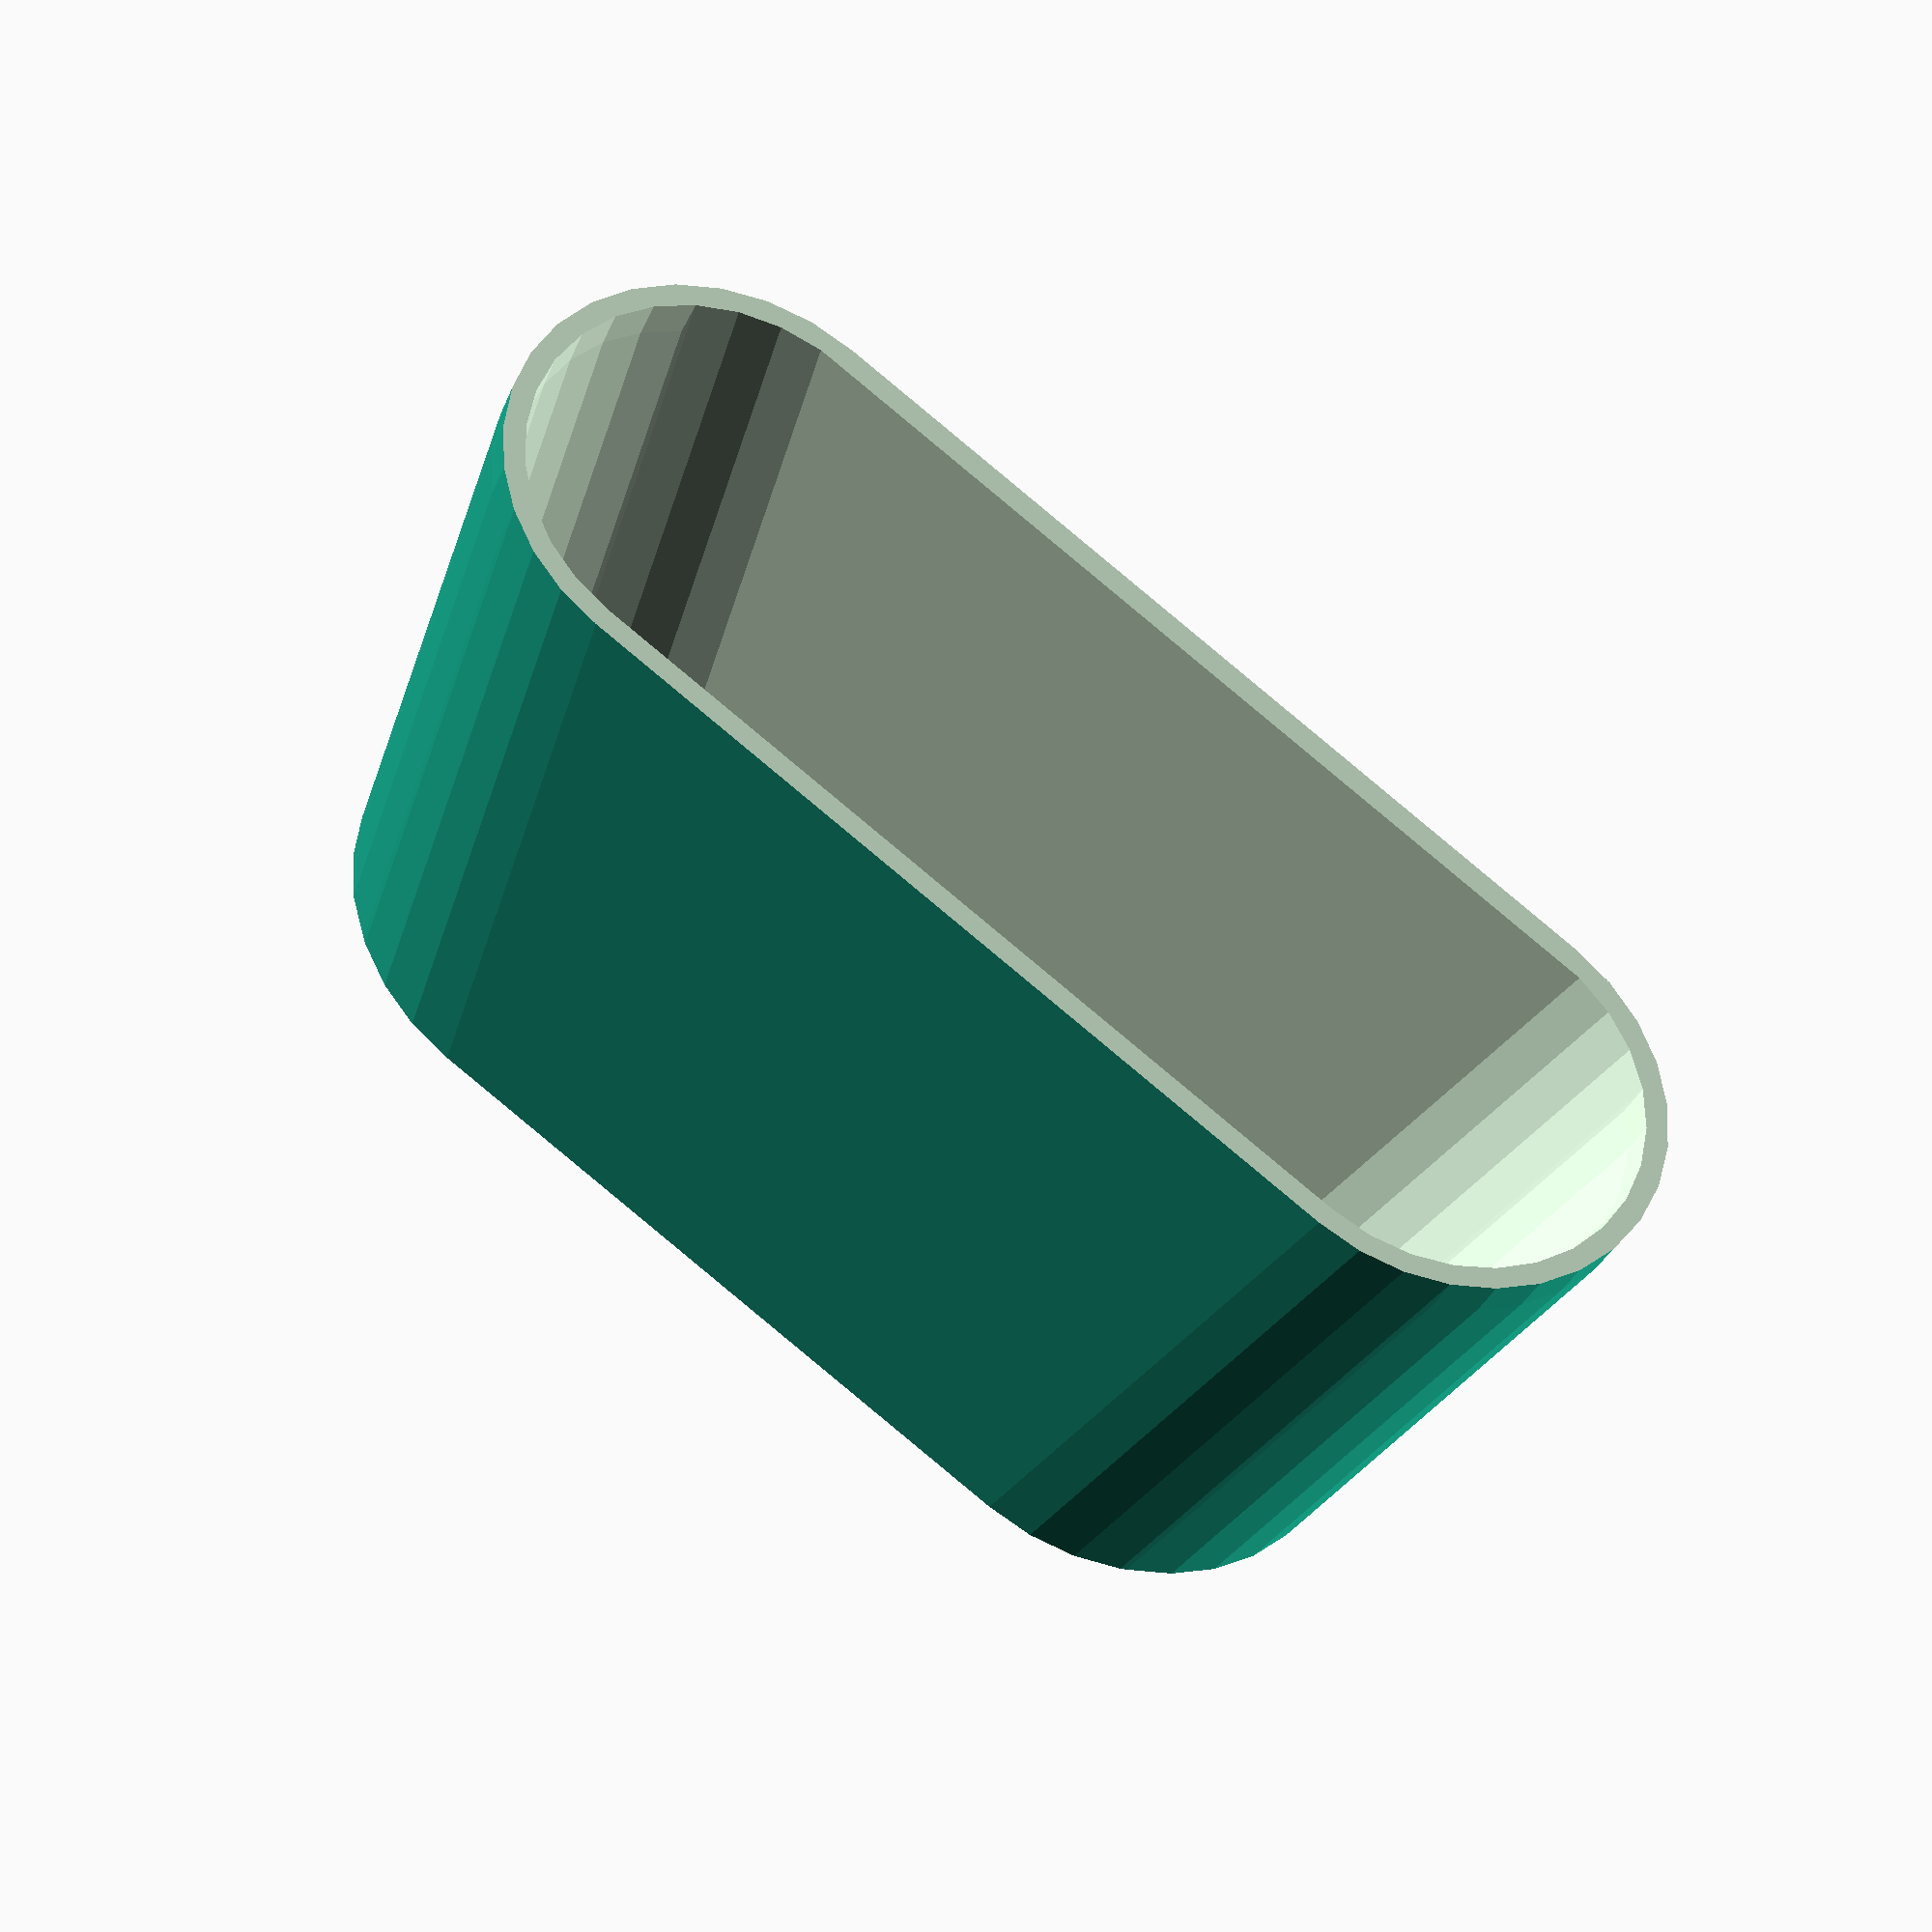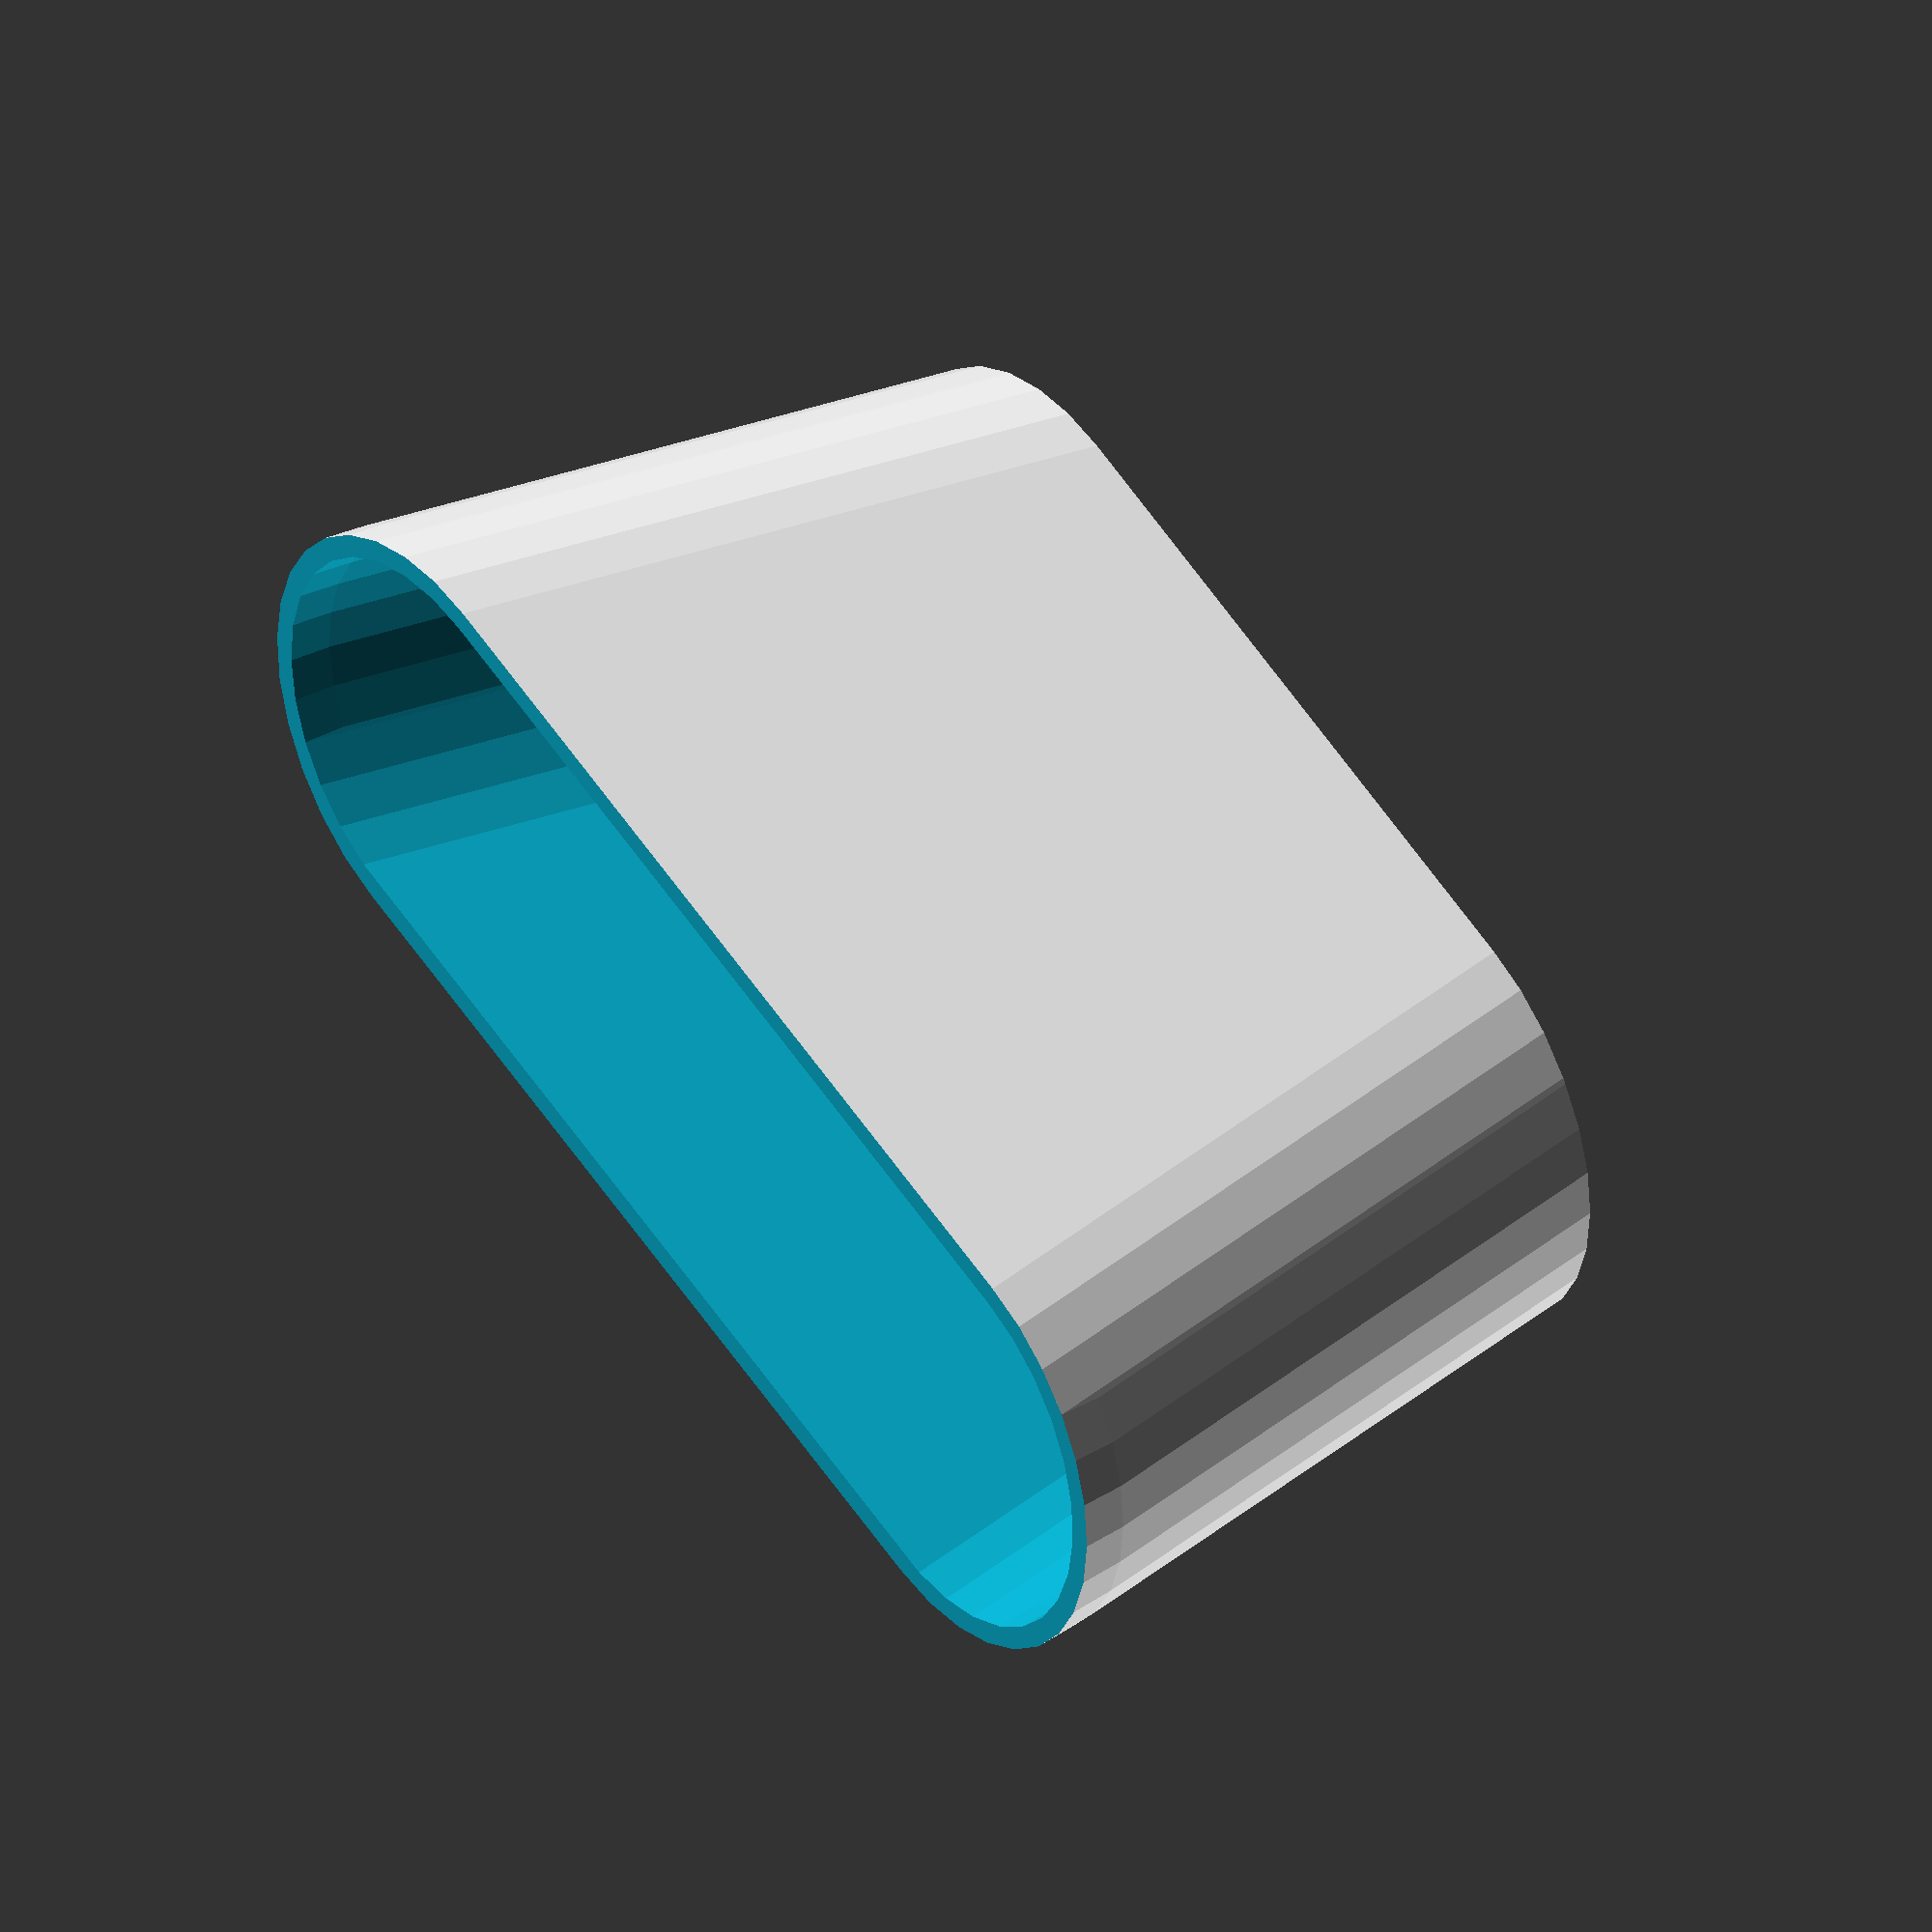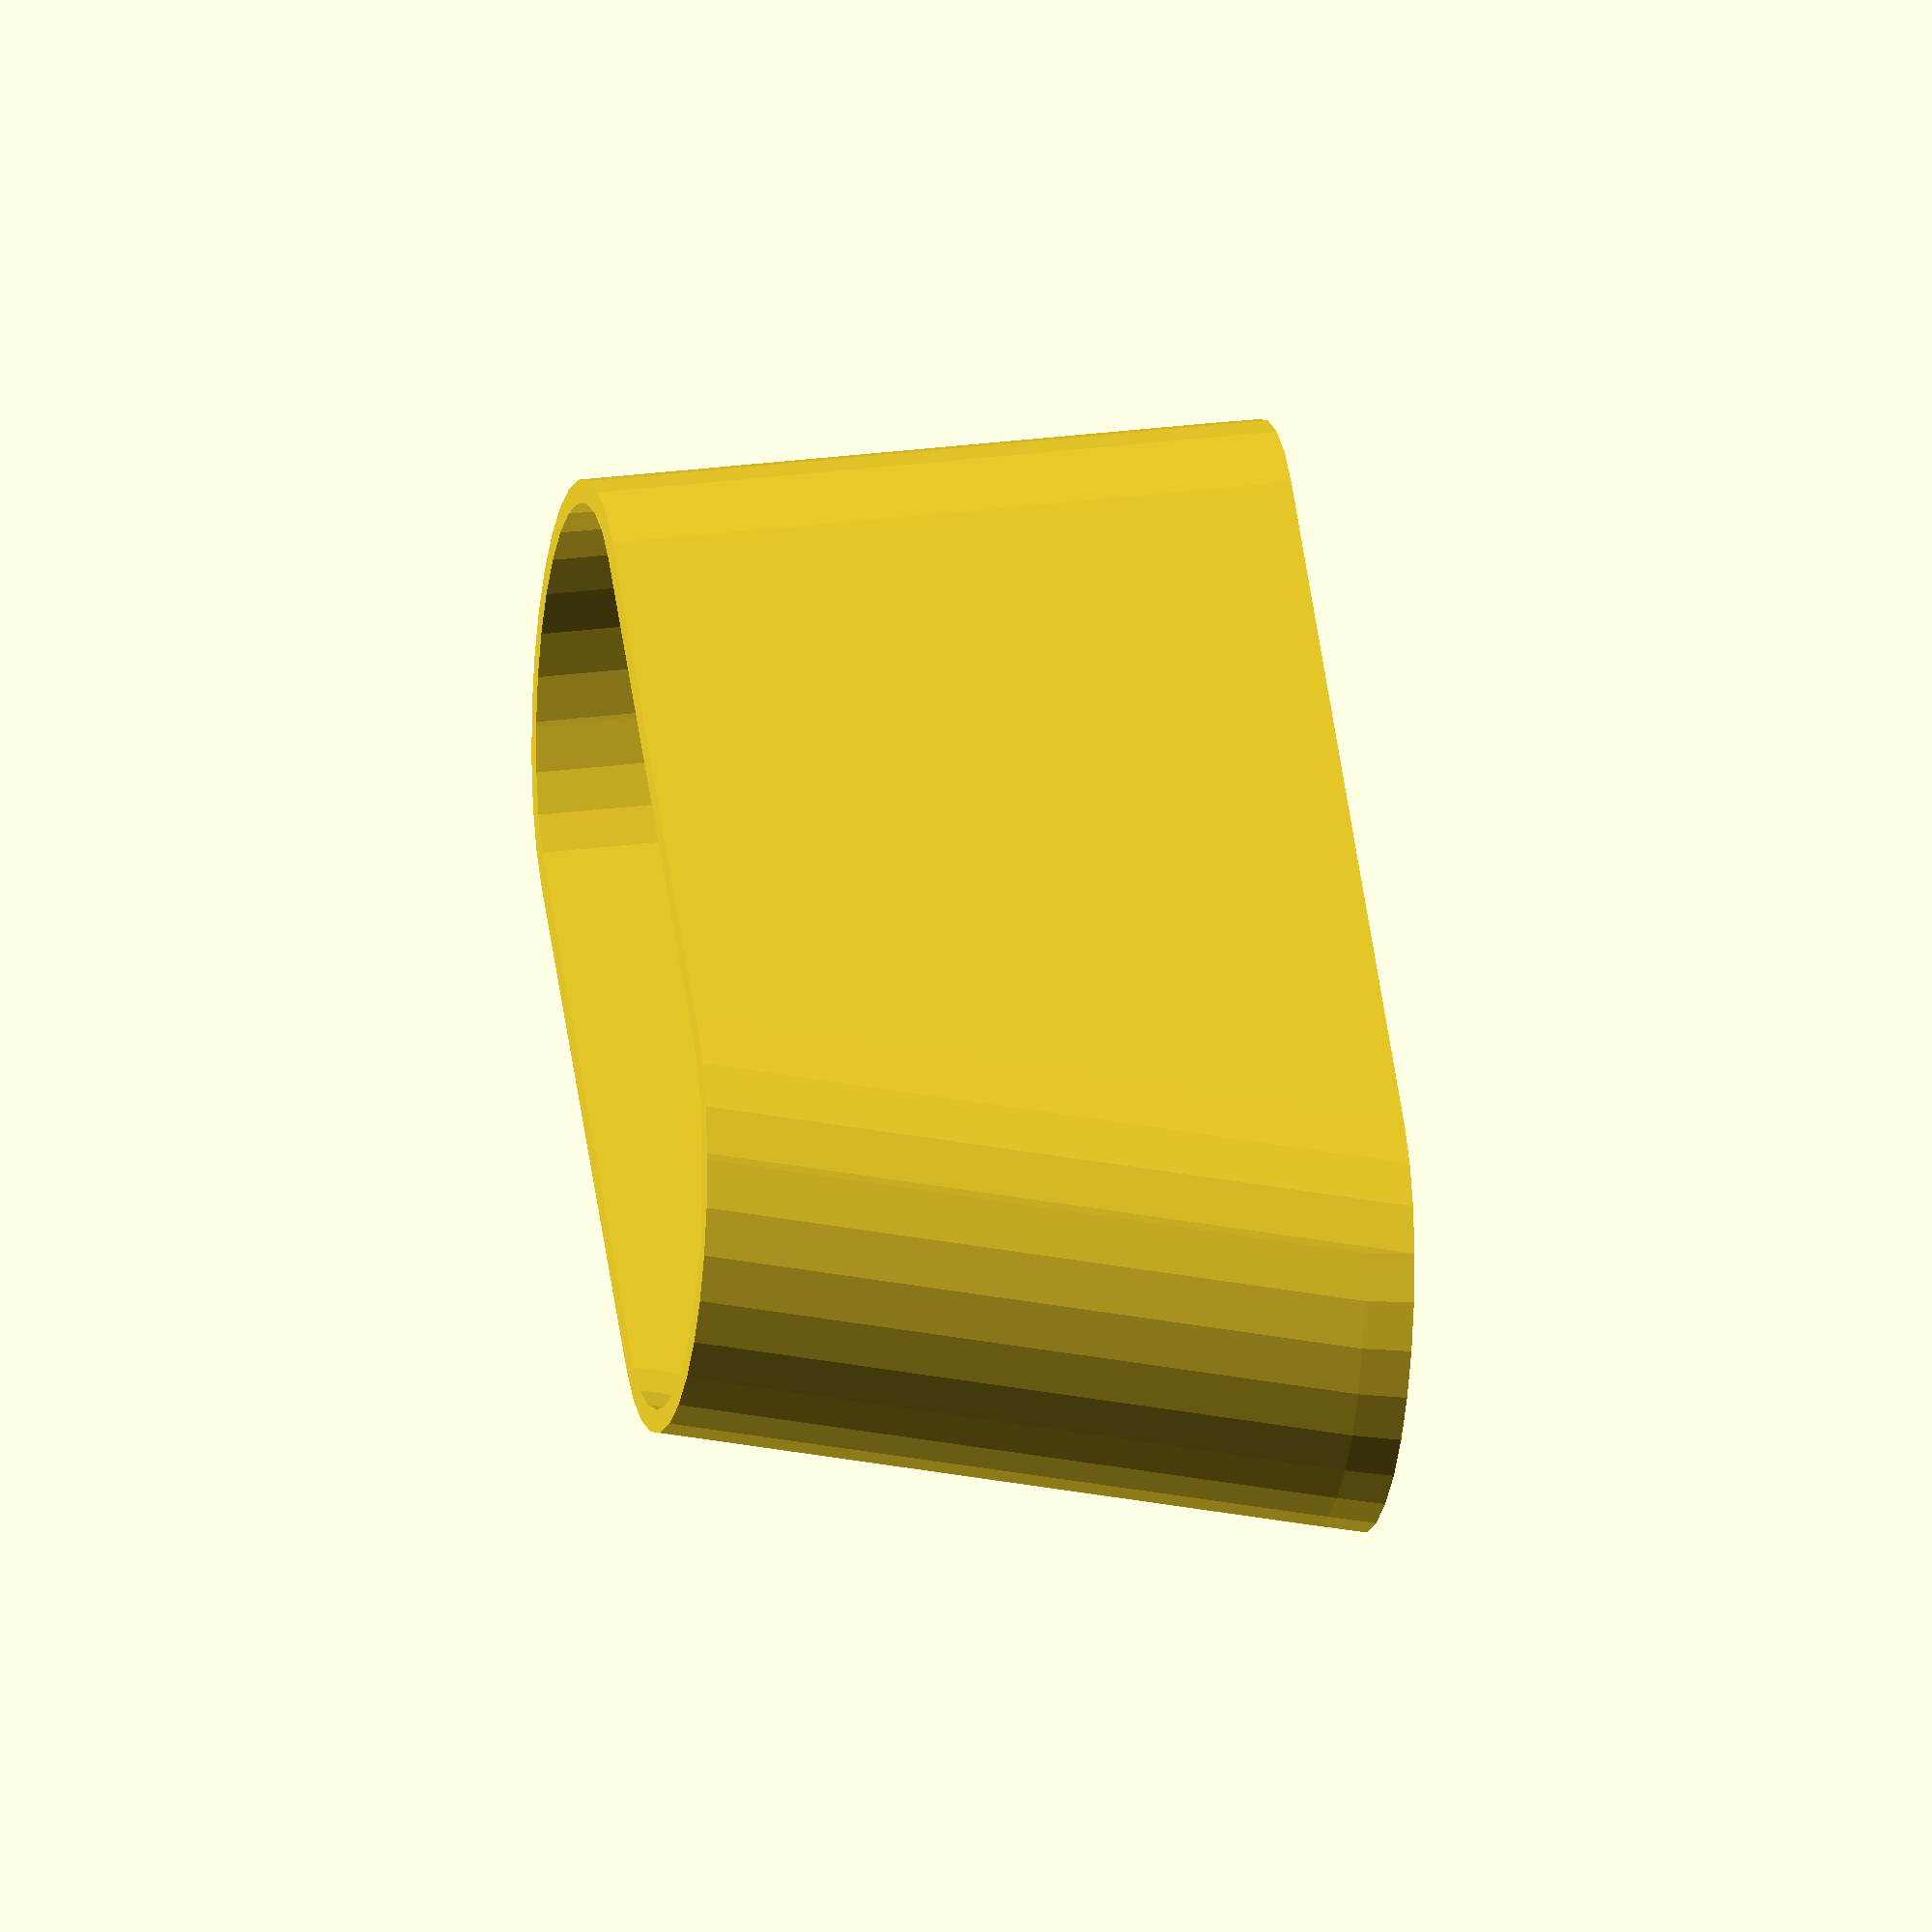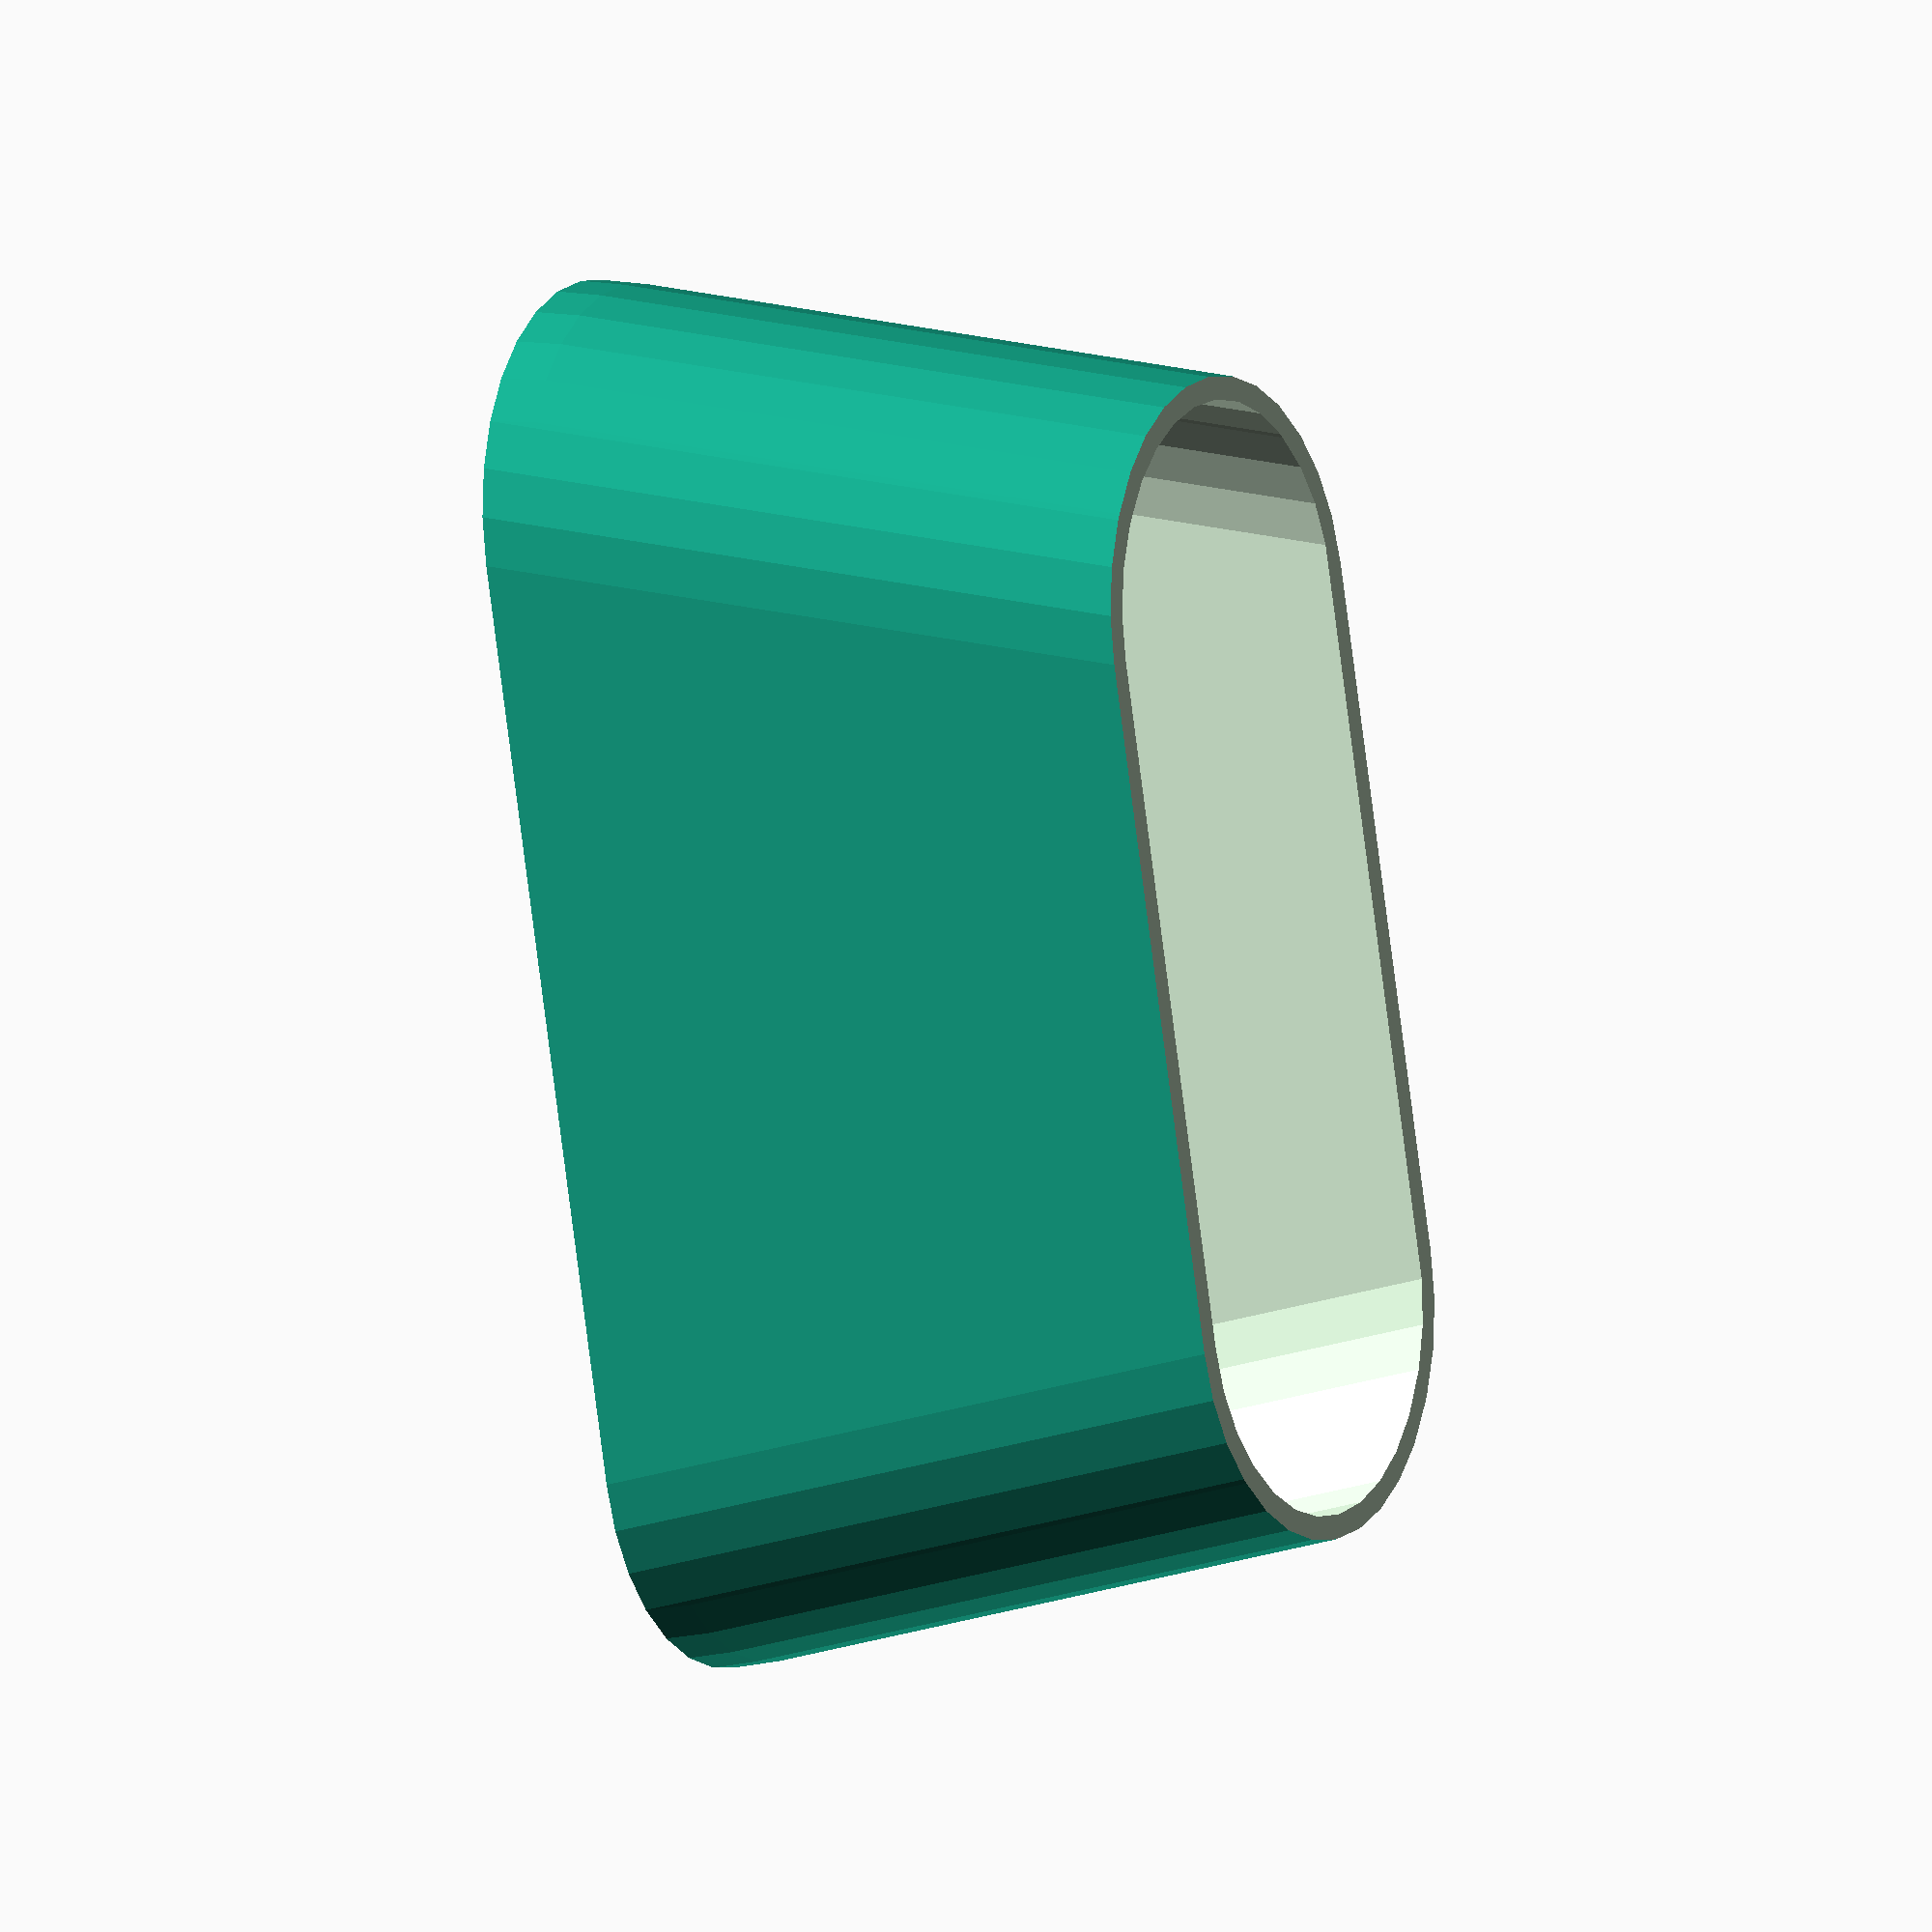
<openscad>
// you may be wondering what a stripper ring is.
// it's a ring to hold a pair of wire strippers (or pliers, whatever) closed while they're in a drawer

height = 30;
z = height/2;
radius = 10;
bottom_width = 20;
top_width = 15;
erase_plate_xy = bottom_width+4*radius;

module shell() {
  hull() {
    translate([0,top_width,z]) sphere(radius);
    translate([0,bottom_width,-z]) sphere(radius);
    translate([0,-bottom_width,-z]) sphere(radius);
    translate([0,-top_width,z]) sphere(radius);
  }
}

module shell_hole() {
  hull() {
    translate([0,top_width,z]) sphere(radius-1);
    translate([0,bottom_width,-z]) sphere(radius-1);
    translate([0,-bottom_width,-z]) sphere(radius-1);
    translate([0,-top_width,z]) sphere(radius-1);
  }
}

difference() {
  shell();
  shell_hole();
  translate([0,0,height-radius]) cube([erase_plate_xy,erase_plate_xy,radius], center=true);
  translate([0,0,-height+radius]) cube([erase_plate_xy,erase_plate_xy,radius], center=true);
}

</openscad>
<views>
elev=212.7 azim=234.7 roll=19.8 proj=o view=wireframe
elev=323.1 azim=251.0 roll=233.5 proj=o view=solid
elev=188.3 azim=141.3 roll=101.1 proj=o view=solid
elev=2.6 azim=165.1 roll=299.8 proj=o view=solid
</views>
